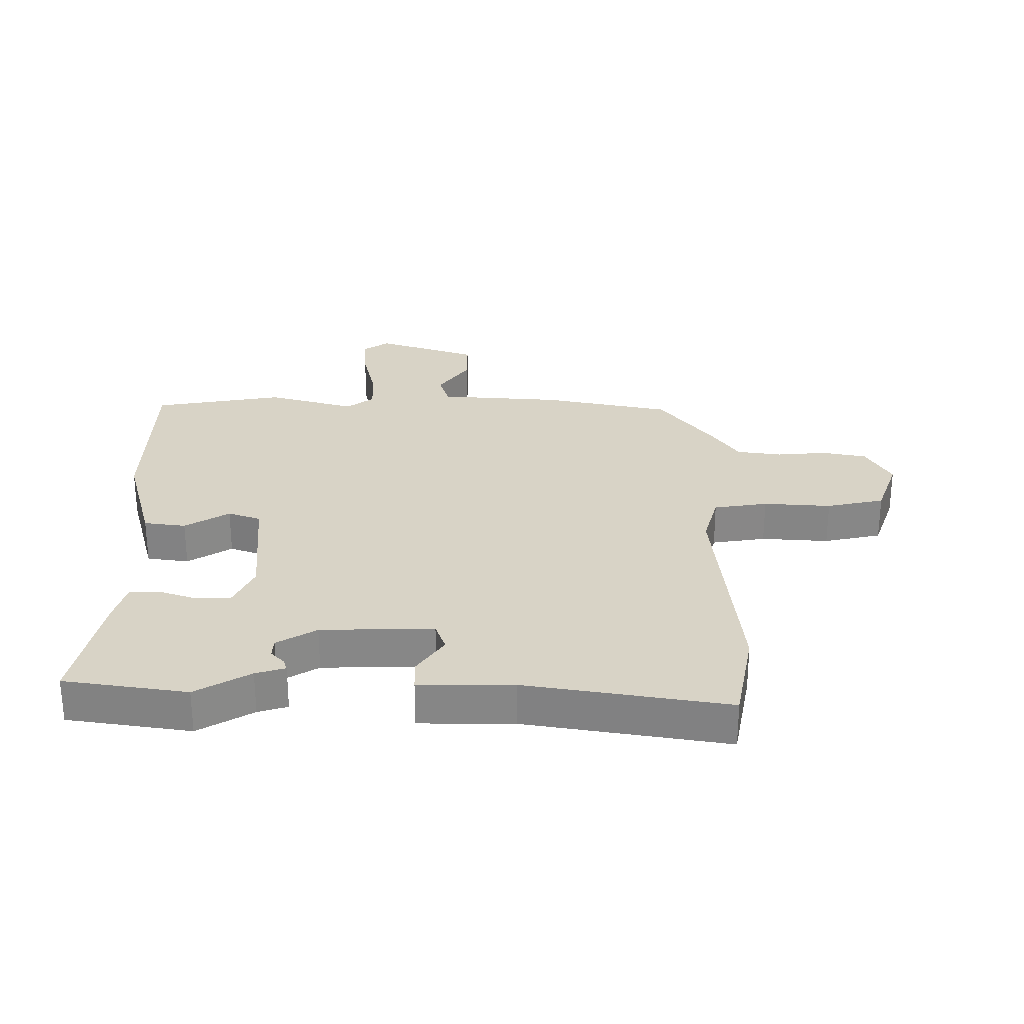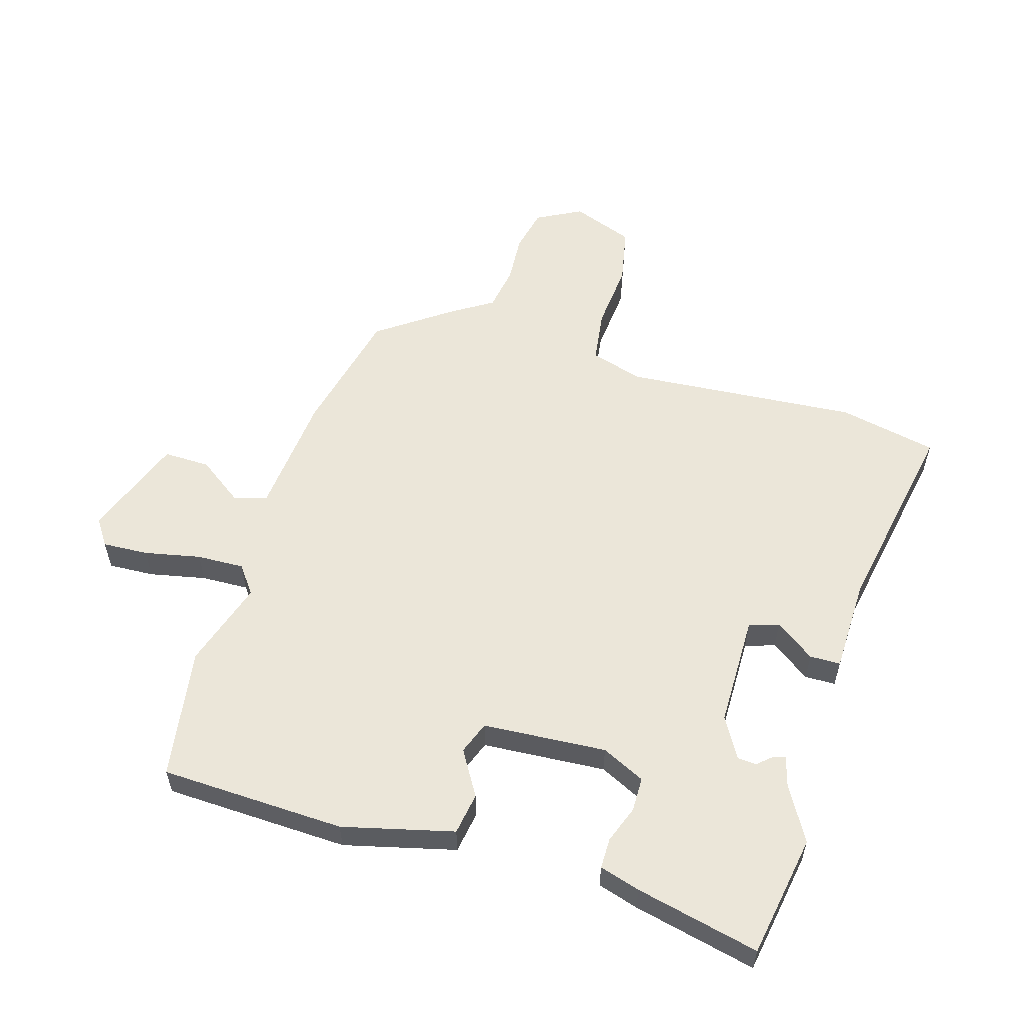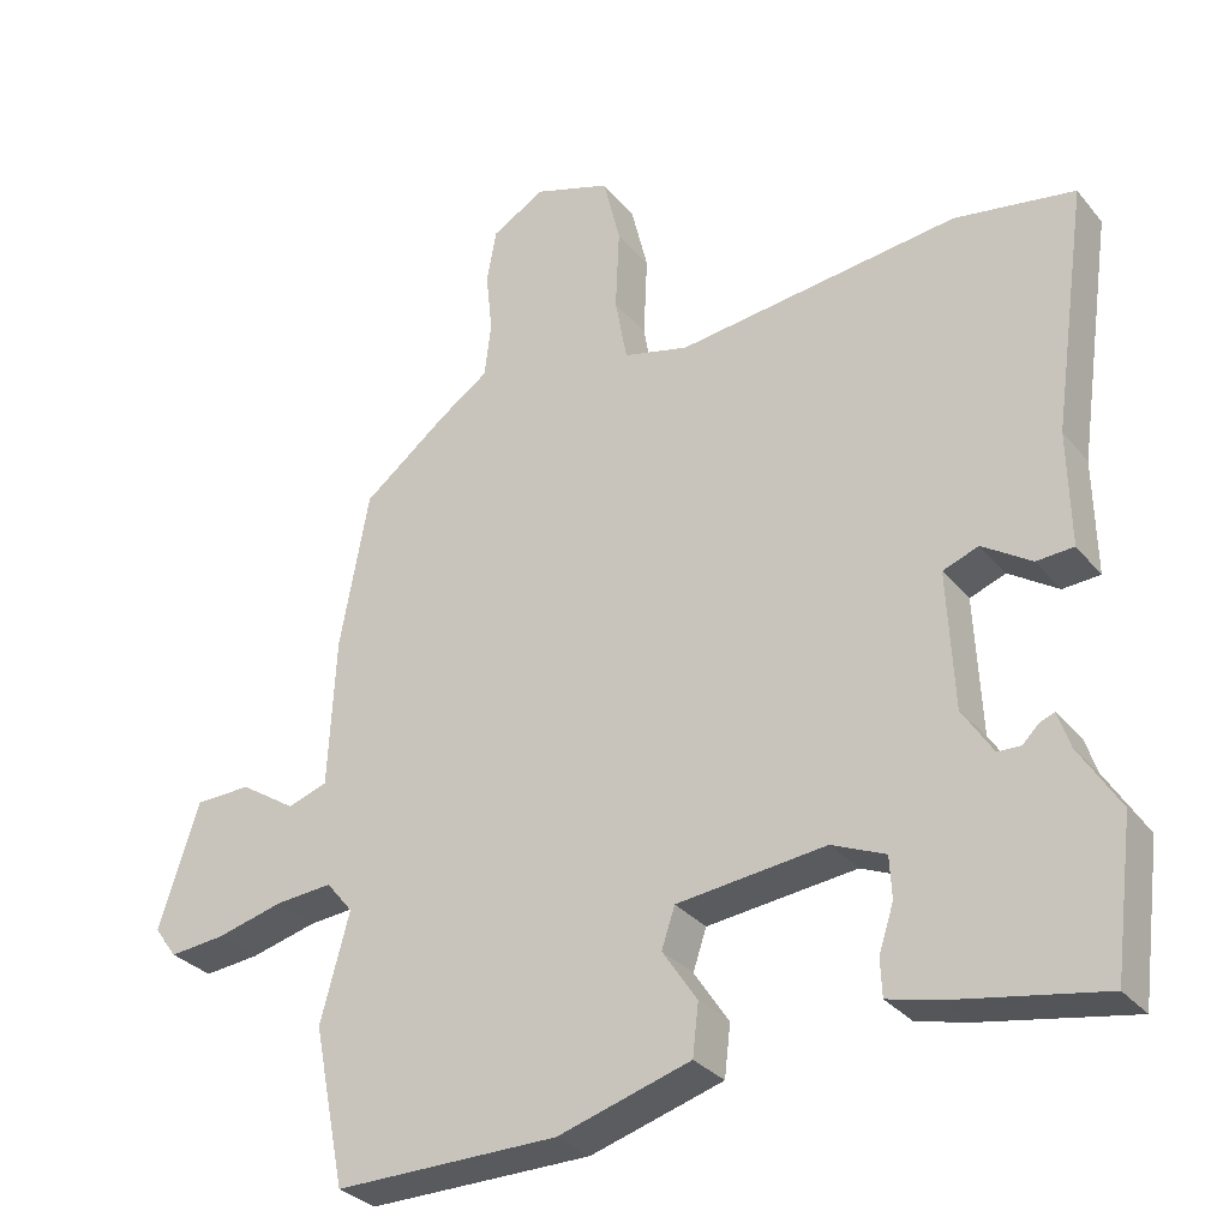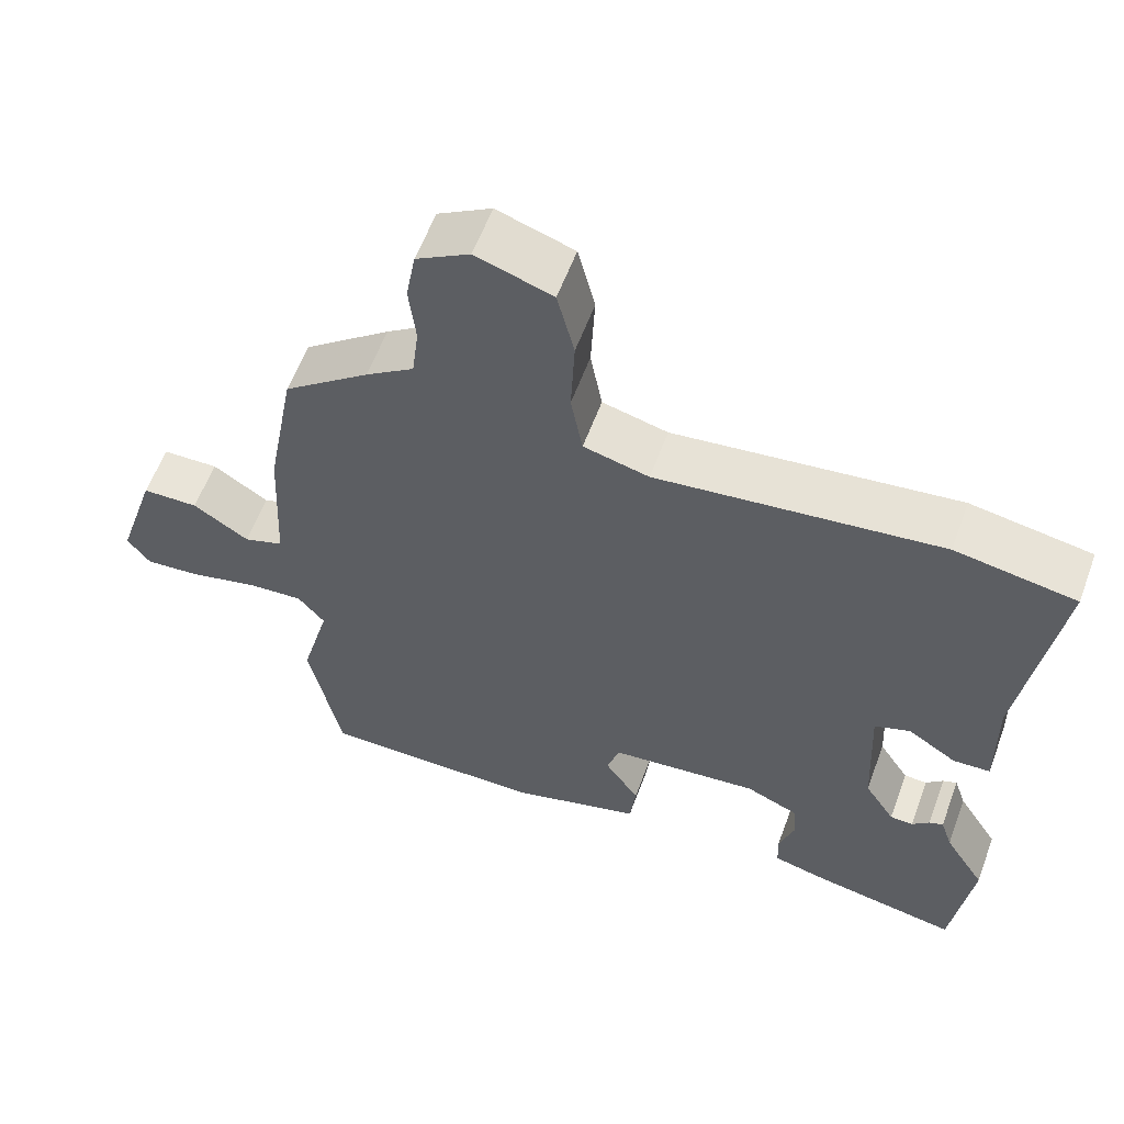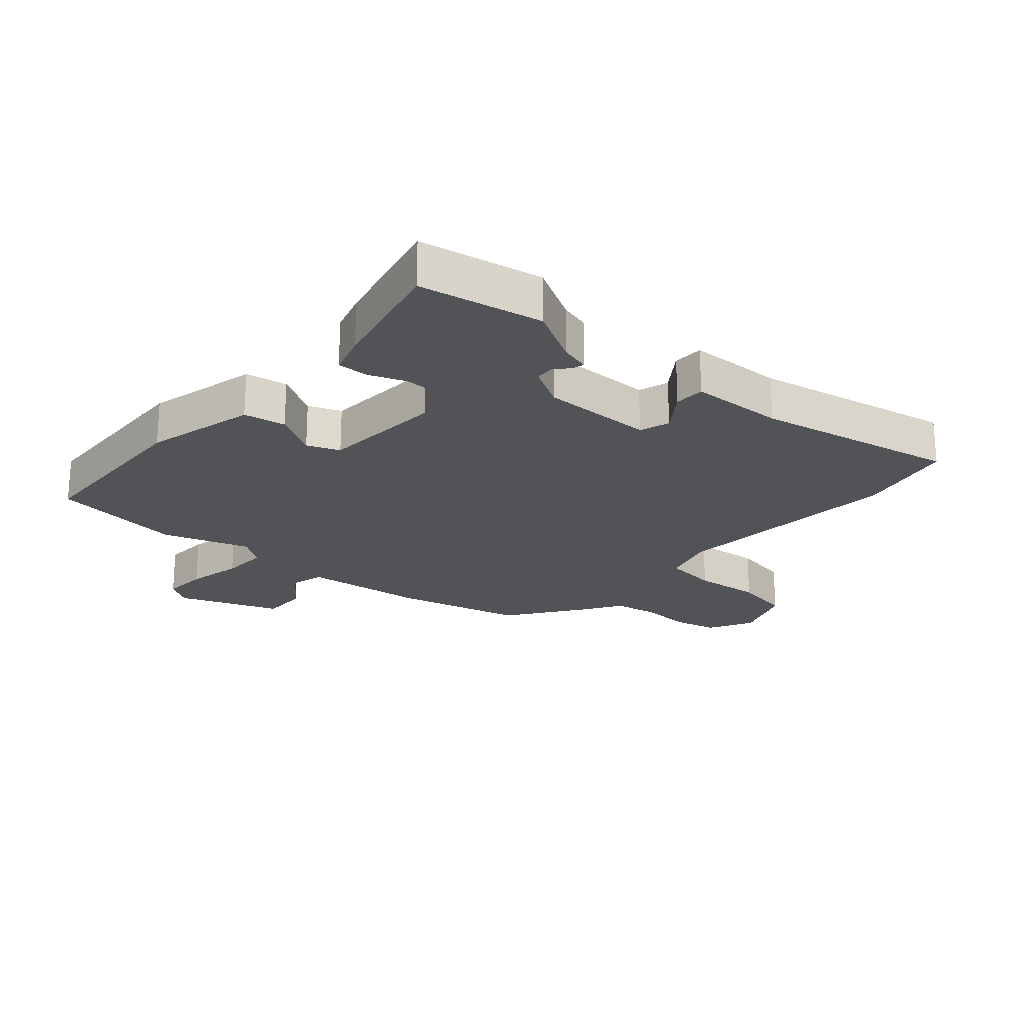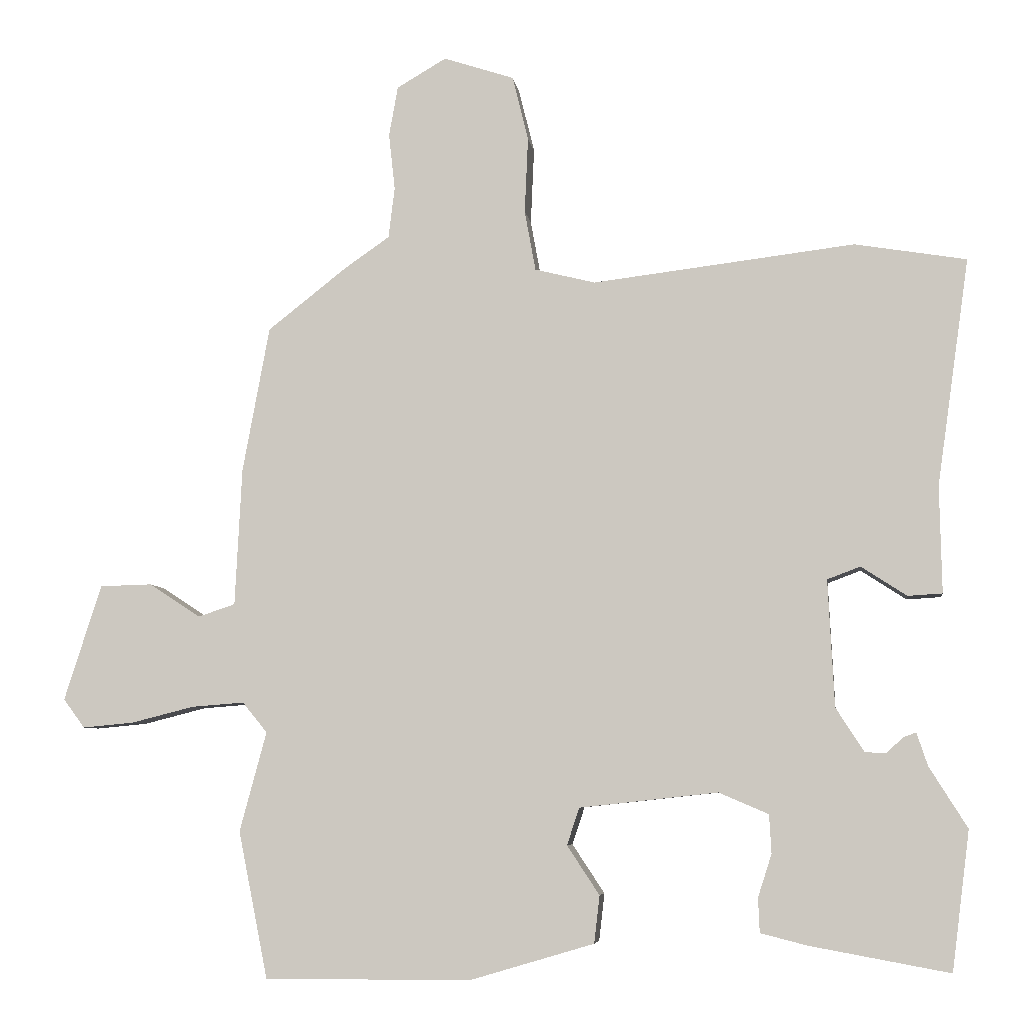
<metadata>
{"format":"obj","ext":"obj","renderer":"f3d","projection":"perspective","resolution":1024,"background":"white","views":[{"elev":27.8,"azim":-88.5,"up":"+Y"},{"elev":56.4,"azim":-160.9,"up":"+Y"},{"elev":-31.0,"azim":-147.8,"up":"+Z"},{"elev":59.3,"azim":-159.7,"up":"+Z"},{"elev":-22.1,"azim":-128.4,"up":"+Y"},{"elev":-6.3,"azim":-172.1,"up":"+Z"}]}
</metadata>
<code>
v 0.534 0.07 -0.331
v 0.491 0.07 -0.545
v 0.189 0.07 -0.543
v 0.01 0.07 -0.49
v 0.002 0.07 -0.421
v 0.049 0.07 -0.35
v 0.031 0.07 -0.296
v -0.17 0.07 -0.274
v -0.242 0.07 -0.305
v -0.245 0.07 -0.361
v -0.225 0.07 -0.423
v -0.227 0.07 -0.473
v -0.294 0.07 -0.49
v -0.497 0.07 -0.527
v -0.523 0.07 -0.325
v -0.468 0.07 -0.237
v -0.452 0.07 -0.189
v -0.433 0.07 -0.196
v -0.41 0.07 -0.218
v -0.379 0.07 -0.217
v -0.338 0.07 -0.153
v -0.329 0.07 0.031
v -0.377 0.07 0.049
v -0.443 0.07 0.006
v -0.493 0.07 0.009
v -0.49 0.07 0.164
v -0.537 0.07 0.494
v -0.375 0.07 0.521
v 0.006 0.07 0.475
v 0.094 0.07 0.497
v 0.11 0.07 0.585
v 0.105 0.07 0.696
v 0.128 0.07 0.79
v 0.231 0.07 0.824
v 0.303 0.07 0.782
v 0.316 0.07 0.709
v 0.307 0.07 0.627
v 0.316 0.07 0.553
v 0.381 0.07 0.508
v 0.497 0.07 0.417
v 0.536 0.07 0.205
v 0.546 0.07 0.004
v 0.6 0.07 -0.014
v 0.675 0.07 0.035
v 0.751 0.07 0.033
v 0.805 0.07 -0.136
v 0.774 0.07 -0.178
v 0.699 0.07 -0.171
v 0.608 0.07 -0.148
v 0.531 0.07 -0.142
v 0.495 0.07 -0.186
v 0.534 0 -0.331
v 0.491 0 -0.545
v 0.189 0 -0.543
v 0.01 0 -0.49
v 0.002 0 -0.421
v 0.049 0 -0.35
v 0.031 0 -0.296
v -0.17 0 -0.274
v -0.242 0 -0.305
v -0.245 0 -0.361
v -0.225 0 -0.423
v -0.227 0 -0.473
v -0.294 0 -0.49
v -0.497 0 -0.527
v -0.523 0 -0.325
v -0.468 0 -0.237
v -0.452 0 -0.189
v -0.433 0 -0.196
v -0.41 0 -0.218
v -0.379 0 -0.217
v -0.338 0 -0.153
v -0.329 0 0.031
v -0.377 0 0.049
v -0.443 0 0.006
v -0.493 0 0.009
v -0.49 0 0.164
v -0.537 0 0.494
v -0.375 0 0.521
v 0.006 0 0.475
v 0.094 0 0.497
v 0.11 0 0.585
v 0.105 0 0.696
v 0.128 0 0.79
v 0.231 0 0.824
v 0.303 0 0.782
v 0.316 0 0.709
v 0.307 0 0.627
v 0.316 0 0.553
v 0.381 0 0.508
v 0.497 0 0.417
v 0.536 0 0.205
v 0.546 0 0.004
v 0.6 0 -0.014
v 0.675 0 0.035
v 0.751 0 0.033
v 0.805 0 -0.136
v 0.774 0 -0.178
v 0.699 0 -0.171
v 0.608 0 -0.148
v 0.531 0 -0.142
v 0.495 0 -0.186
f 47 48 49
f 46 47 49
f 45 46 49
f 44 45 49
f 43 44 49
f 42 43 49 50
f 42 50 51
f 41 42 51
f 40 41 51
f 39 40 51
f 38 39 51
f 35 36 37
f 34 35 37
f 33 34 37
f 32 33 37
f 31 32 37
f 30 31 37 38
f 26 27 28 29
f 26 29 30
f 25 26 30
f 24 25 30
f 23 24 30
f 30 38 51
f 23 30 51
f 22 23 51
f 16 17 18 19
f 16 19 20
f 15 16 20
f 14 15 20
f 13 14 20
f 12 13 20
f 11 12 20
f 10 11 20
f 9 10 20 21
f 4 5 6
f 3 4 6
f 2 3 6
f 1 2 6
f 51 1 6
f 51 6 7
f 22 51 7 8
f 8 9 21 22
f 100 99 98
f 100 98 97
f 100 97 96
f 100 96 95
f 100 95 94
f 101 100 94 93
f 102 101 93
f 102 93 92
f 102 92 91
f 102 91 90
f 102 90 89
f 88 87 86
f 88 86 85
f 88 85 84
f 88 84 83
f 88 83 82
f 89 88 82 81
f 80 79 78 77
f 81 80 77
f 81 77 76
f 81 76 75
f 81 75 74
f 102 89 81
f 102 81 74
f 102 74 73
f 70 69 68 67
f 71 70 67
f 71 67 66
f 71 66 65
f 71 65 64
f 71 64 63
f 71 63 62
f 71 62 61
f 72 71 61 60
f 57 56 55
f 57 55 54
f 57 54 53
f 57 53 52
f 57 52 102
f 58 57 102
f 59 58 102 73
f 73 72 60 59
f 1 52 53 2
f 2 53 54 3
f 3 54 55 4
f 4 55 56 5
f 5 56 57 6
f 6 57 58 7
f 7 58 59 8
f 8 59 60 9
f 9 60 61 10
f 10 61 62 11
f 11 62 63 12
f 12 63 64 13
f 13 64 65 14
f 14 65 66 15
f 15 66 67 16
f 16 67 68 17
f 17 68 69 18
f 18 69 70 19
f 19 70 71 20
f 20 71 72 21
f 21 72 73 22
f 22 73 74 23
f 23 74 75 24
f 24 75 76 25
f 25 76 77 26
f 26 77 78 27
f 27 78 79 28
f 28 79 80 29
f 29 80 81 30
f 30 81 82 31
f 31 82 83 32
f 32 83 84 33
f 33 84 85 34
f 34 85 86 35
f 35 86 87 36
f 36 87 88 37
f 37 88 89 38
f 38 89 90 39
f 39 90 91 40
f 40 91 92 41
f 41 92 93 42
f 42 93 94 43
f 43 94 95 44
f 44 95 96 45
f 45 96 97 46
f 46 97 98 47
f 47 98 99 48
f 48 99 100 49
f 49 100 101 50
f 50 101 102 51
f 51 102 52 1

</code>
